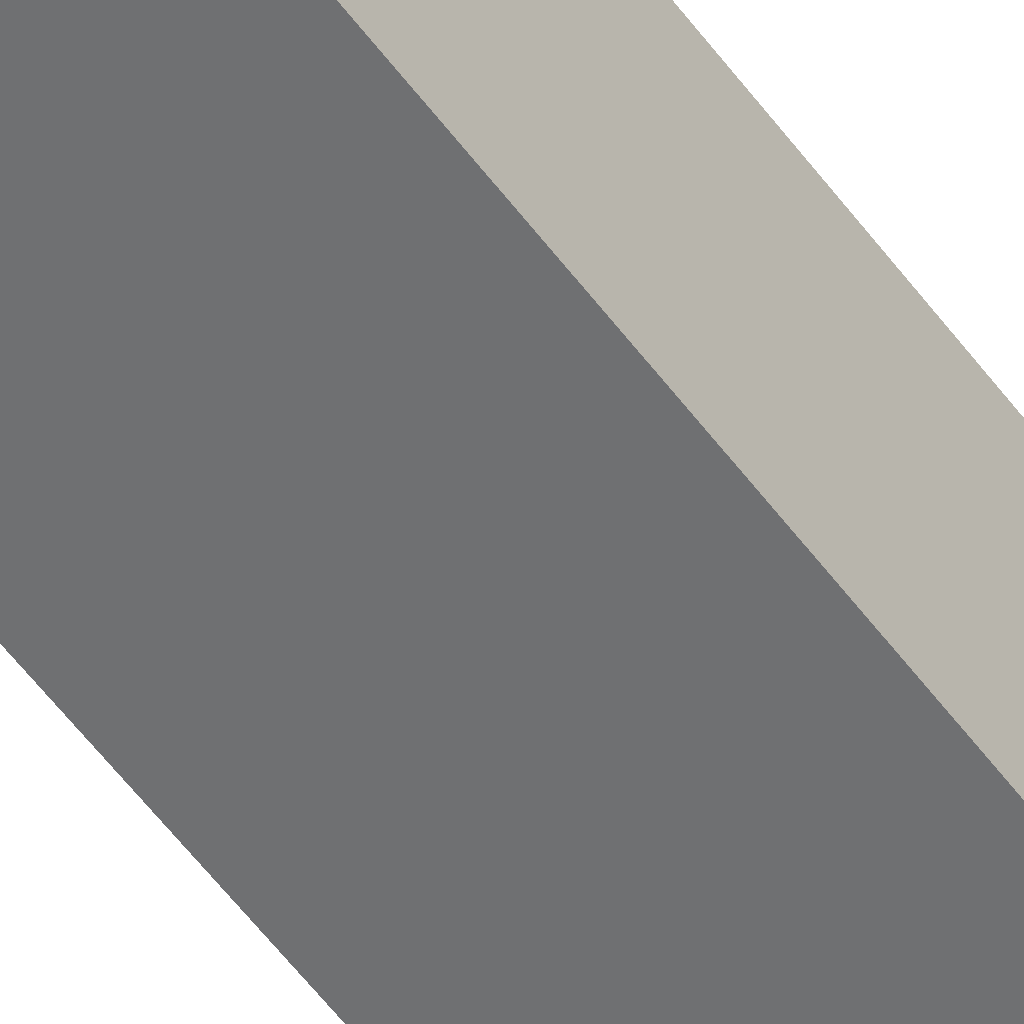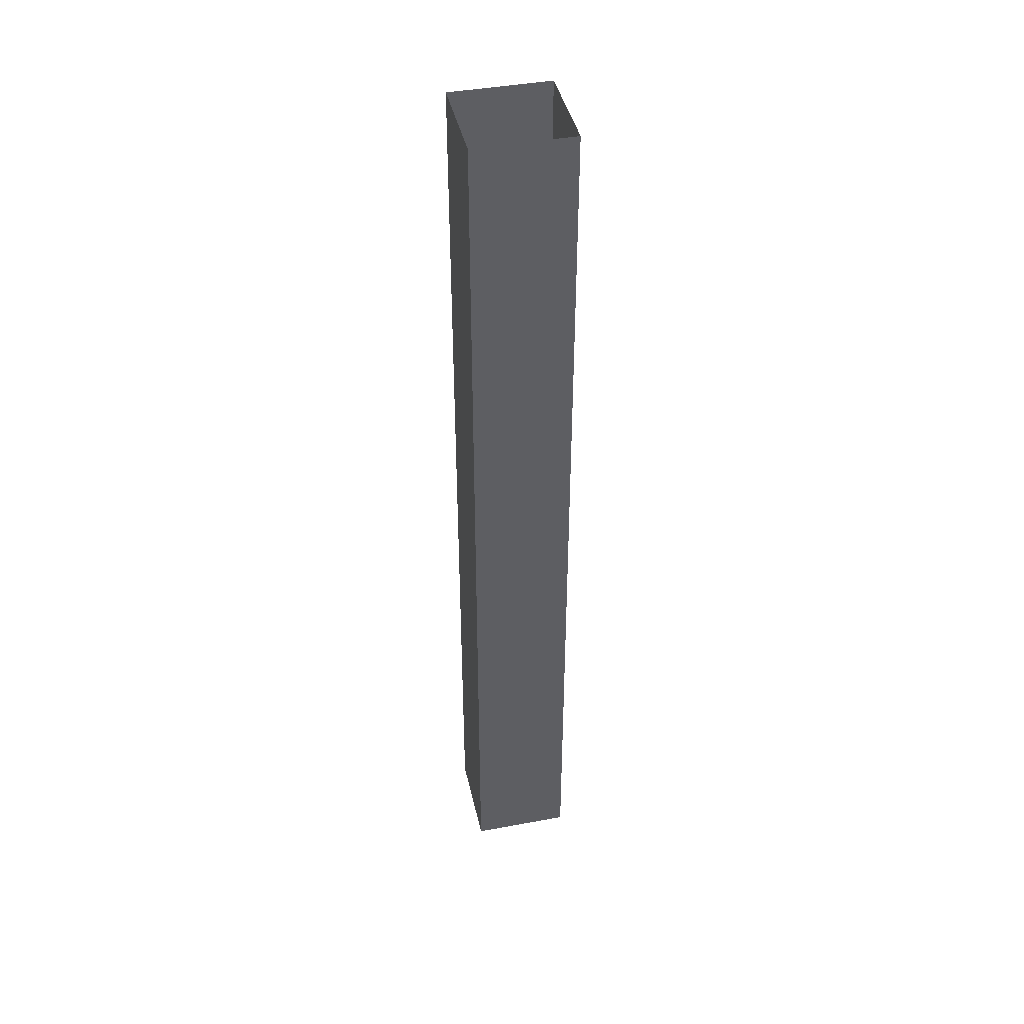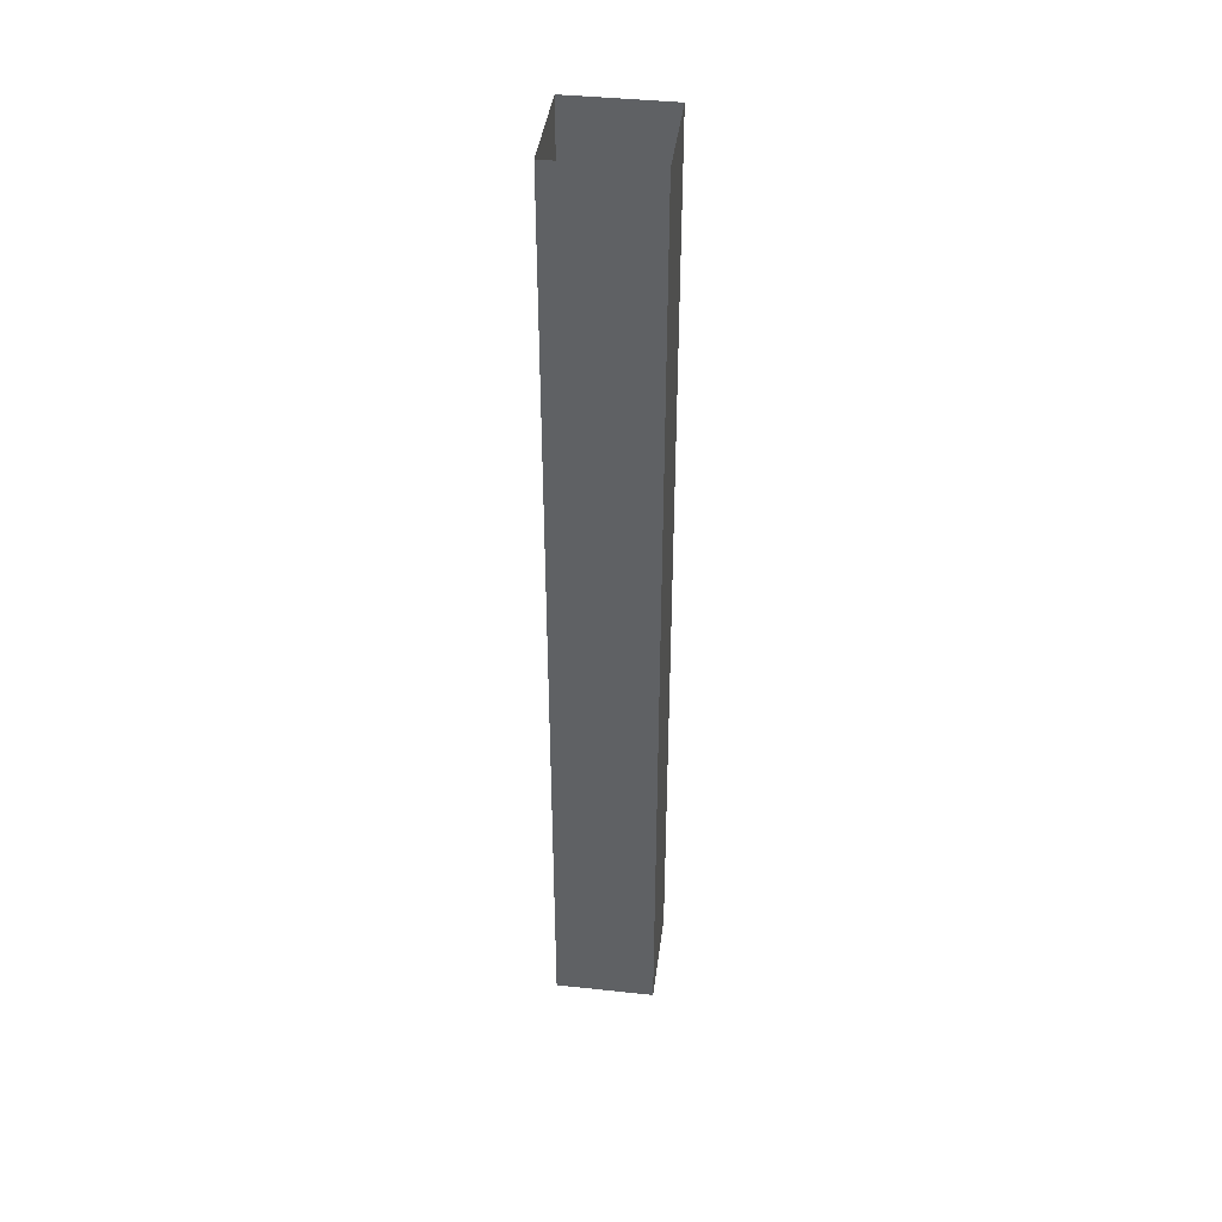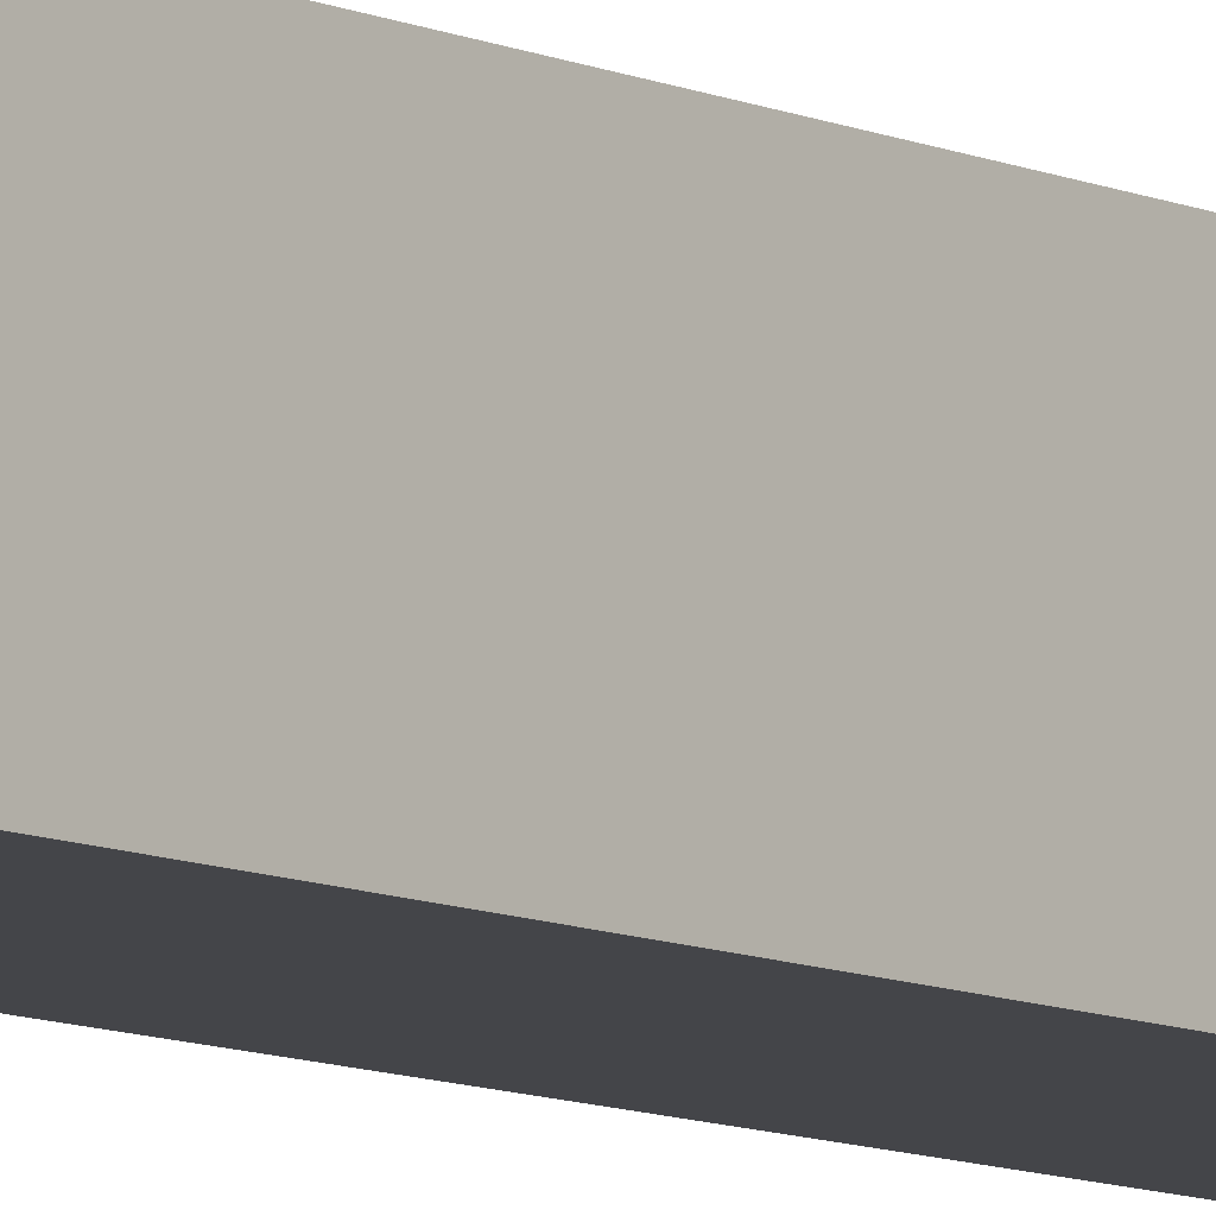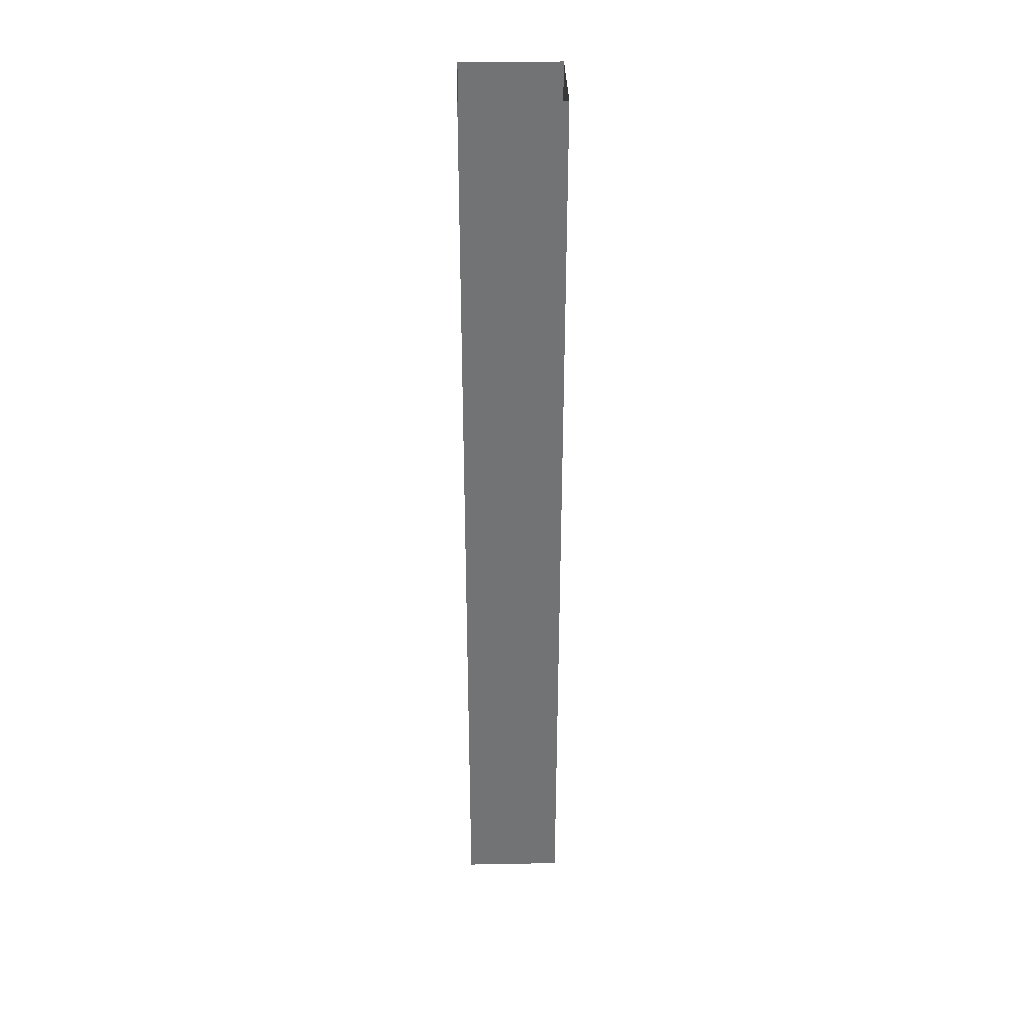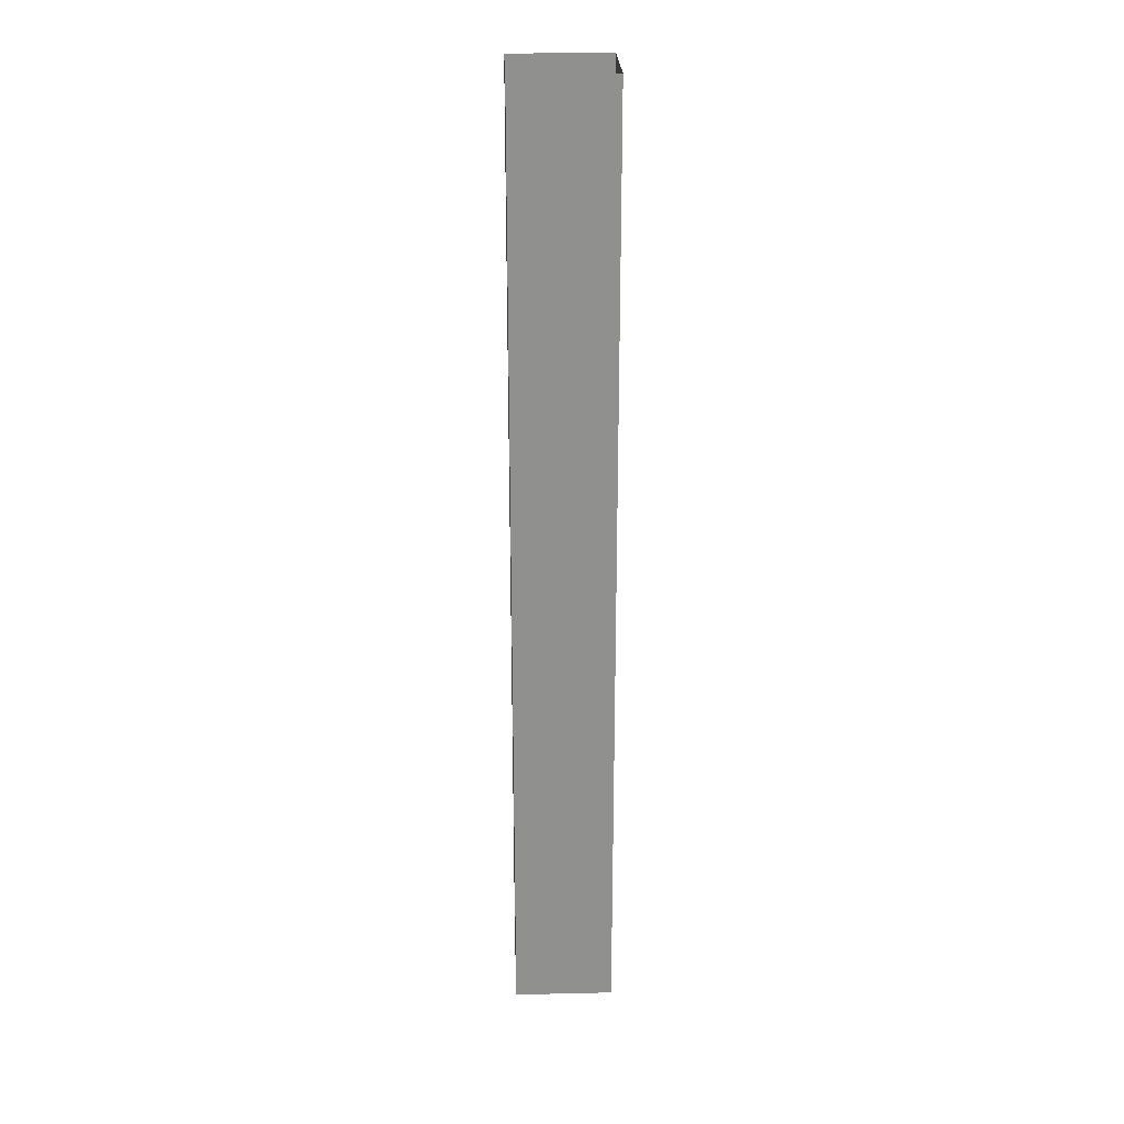
<metadata>
{"format":"obj","ext":"obj","renderer":"f3d","projection":"perspective","resolution":1024,"background":"white","views":[{"elev":-54.8,"azim":-144.5,"up":"+Y"},{"elev":42.5,"azim":77.5,"up":"+Z"},{"elev":41.5,"azim":7.4,"up":"+Z"},{"elev":-9.1,"azim":39.4,"up":"+Y"},{"elev":34.4,"azim":88.6,"up":"+Z"},{"elev":24.6,"azim":-2.1,"up":"+Z"}]}
</metadata>
<code>
o VeachTableLeg1_Cube.004
v -3.469 -0.9886 0.004765
v -3.469 -0.9886 1.915
v -3.469 -0.7886 0.004765
v -3.469 -0.7886 1.915
v -3.269 -0.9886 0.004765
v -3.269 -0.9886 1.915
v -3.269 -0.7886 0.004765
v -3.269 -0.7886 1.915
f 2 3 1
f 4 7 3
f 8 5 7
f 6 1 5
f 2 4 3
f 4 8 7
f 8 6 5
f 6 2 1

</code>
